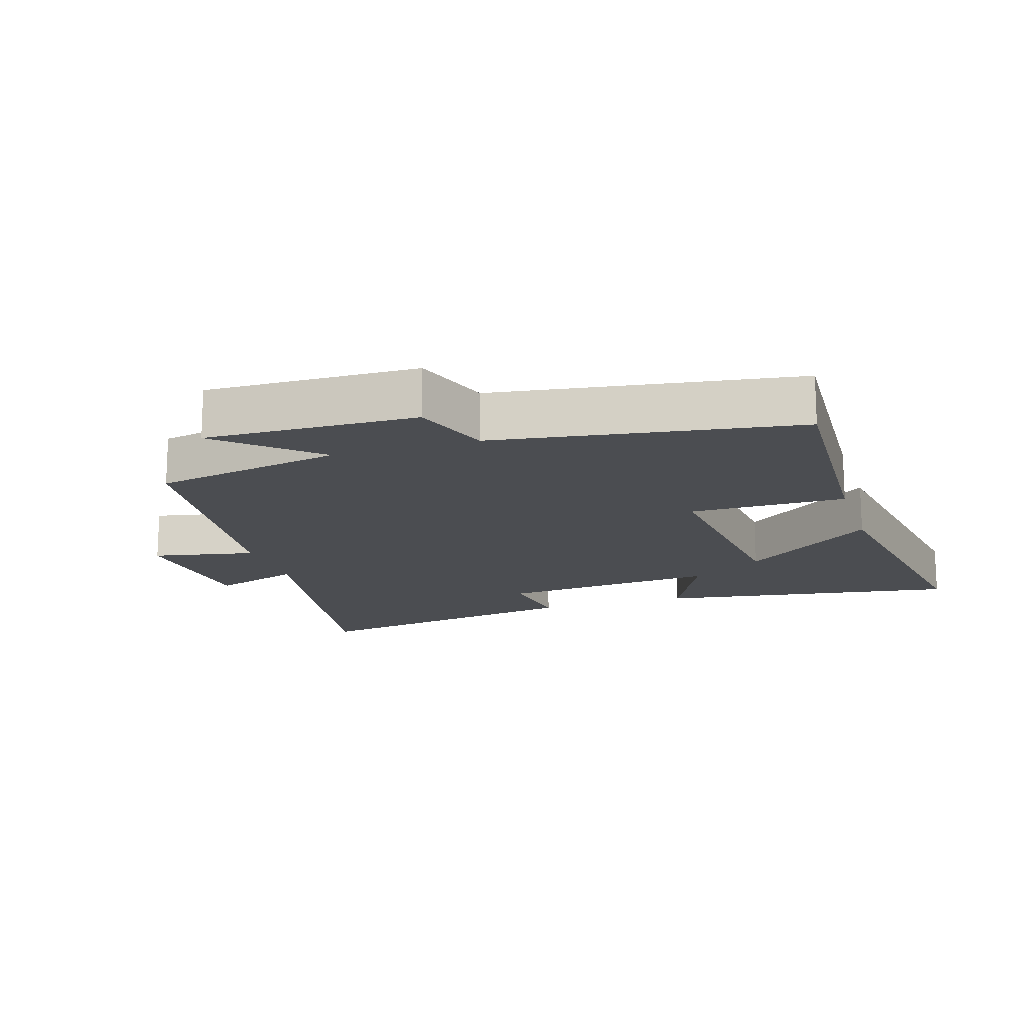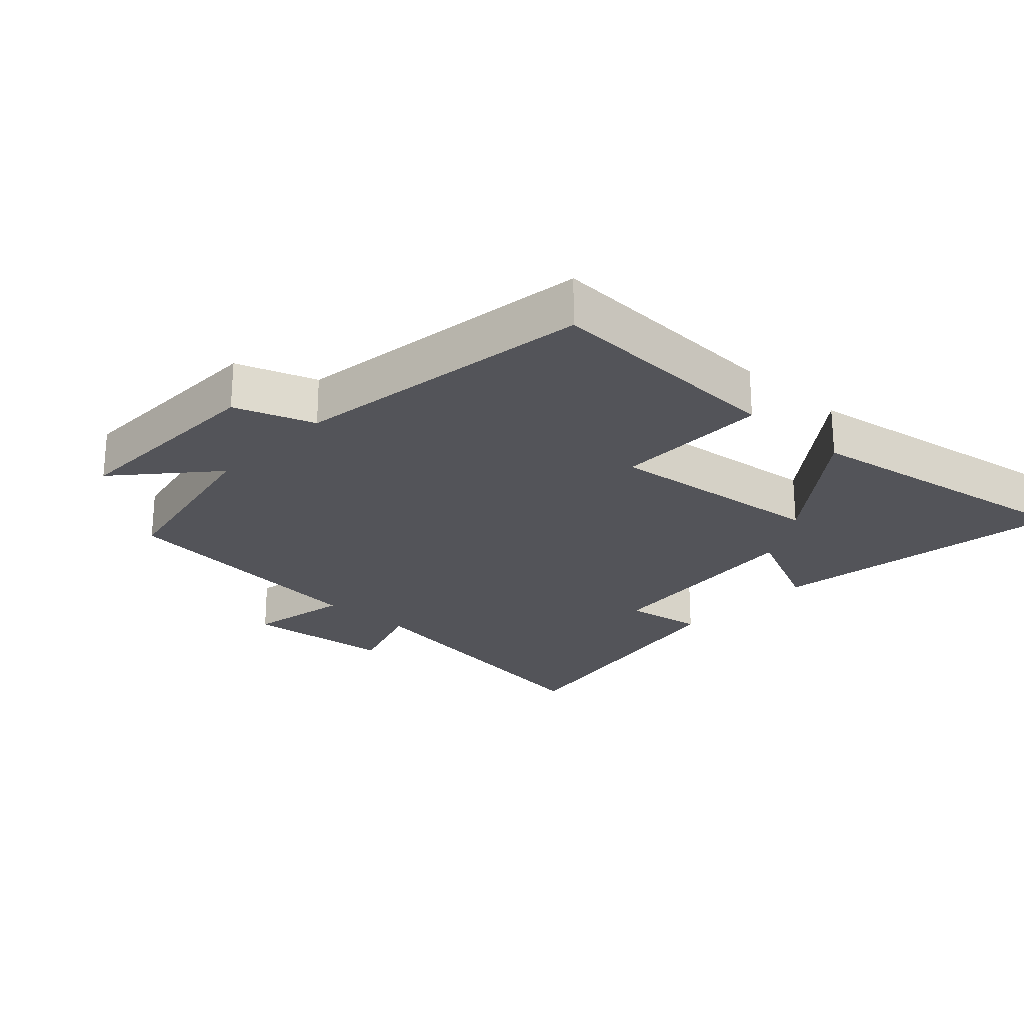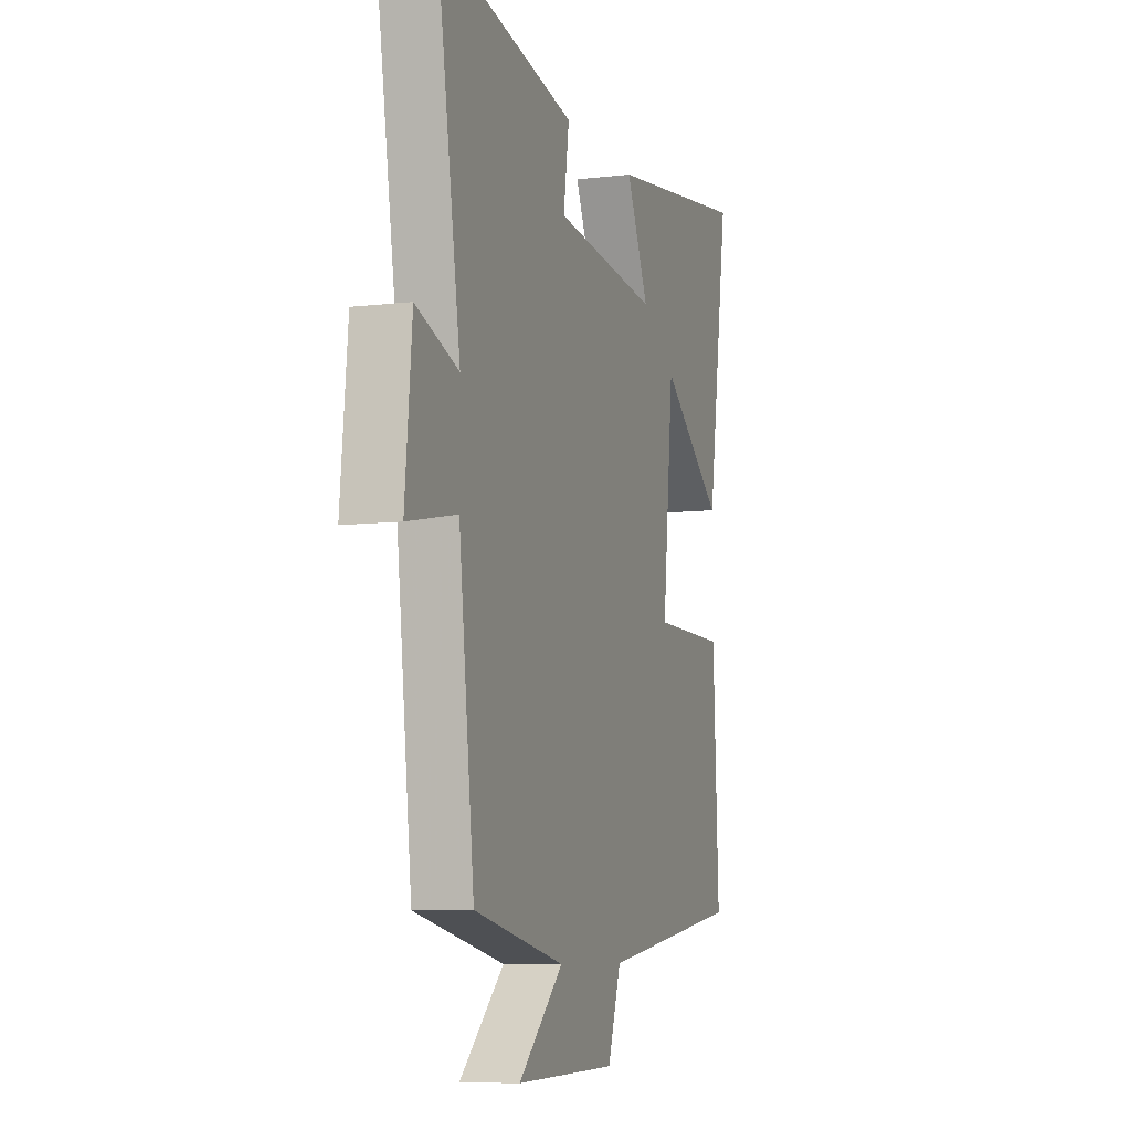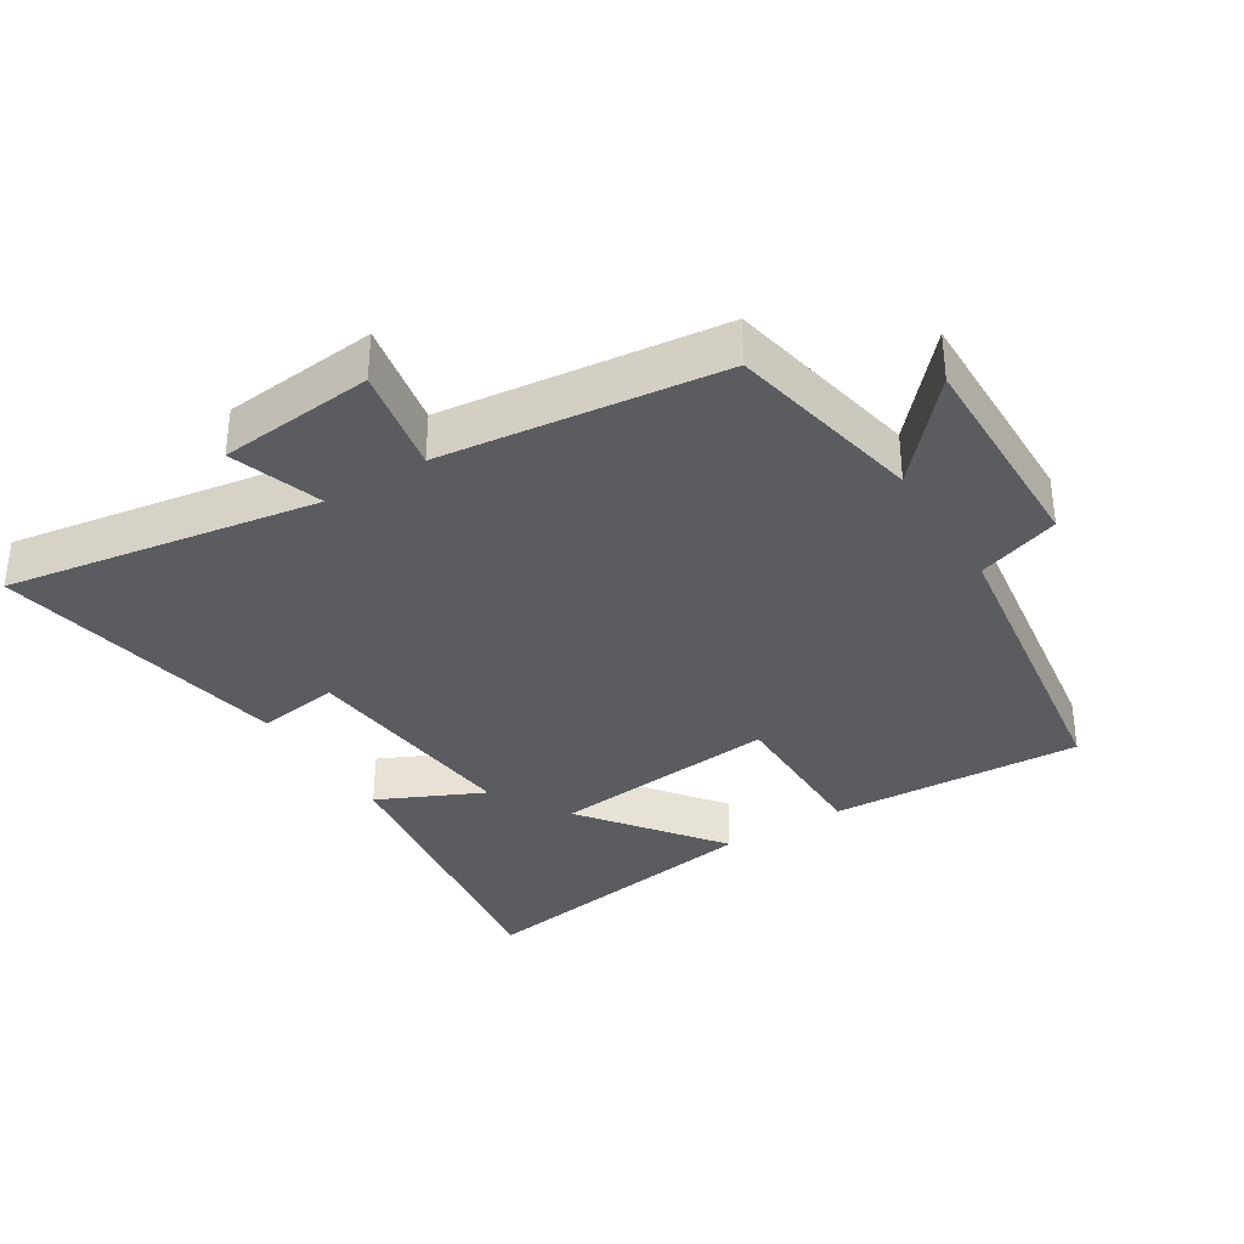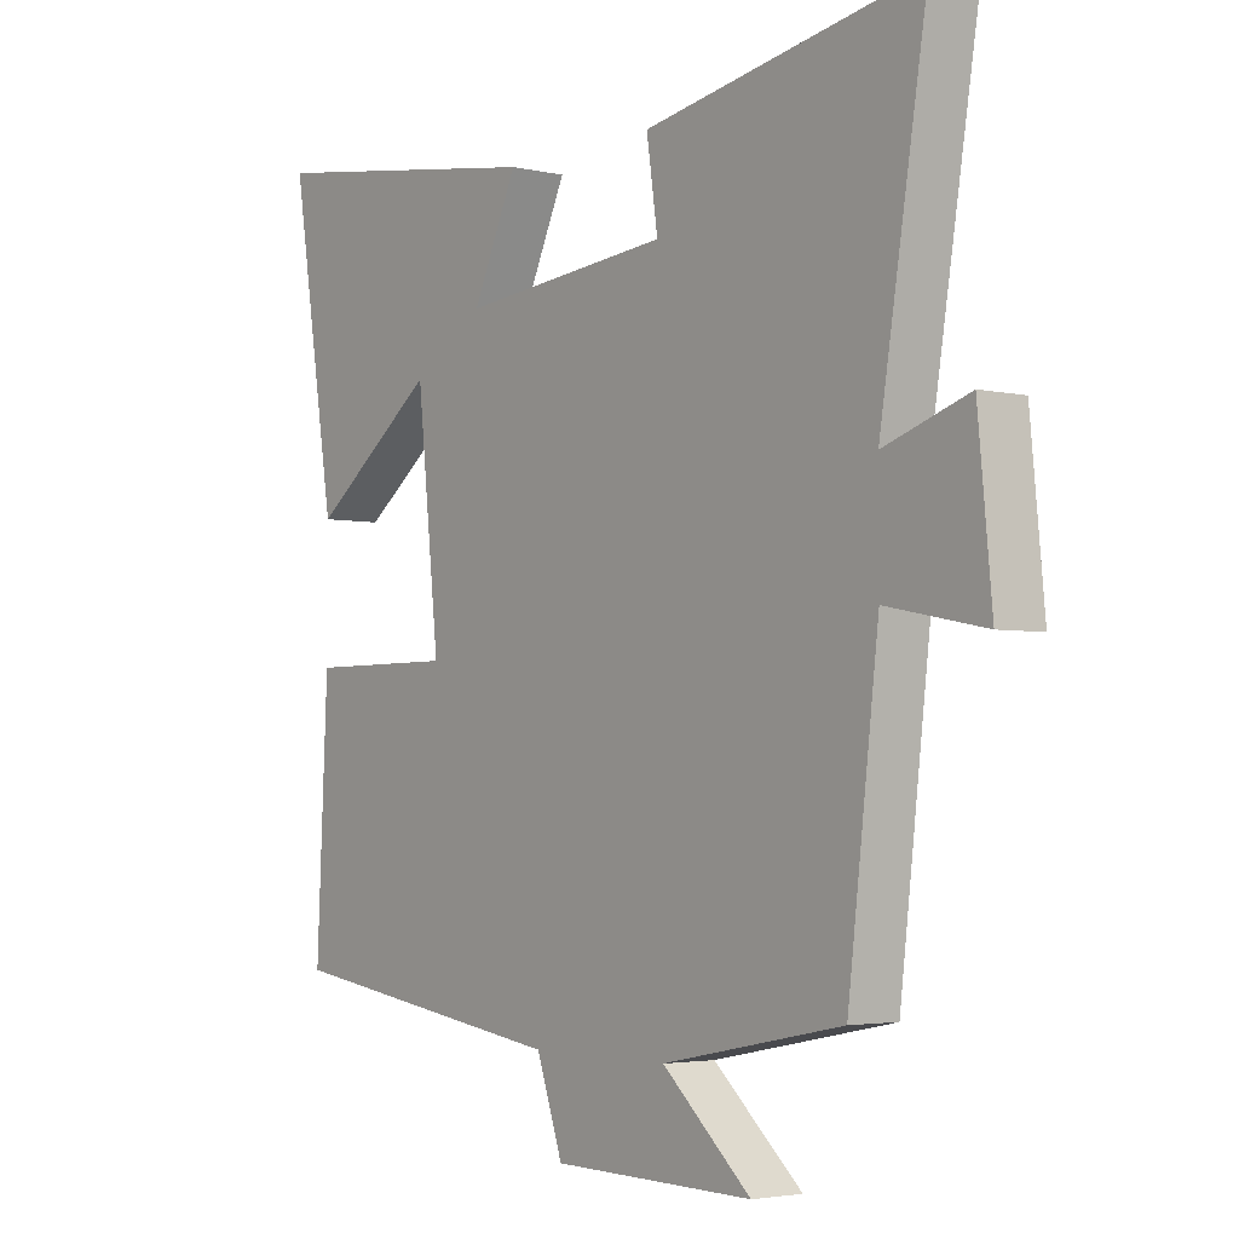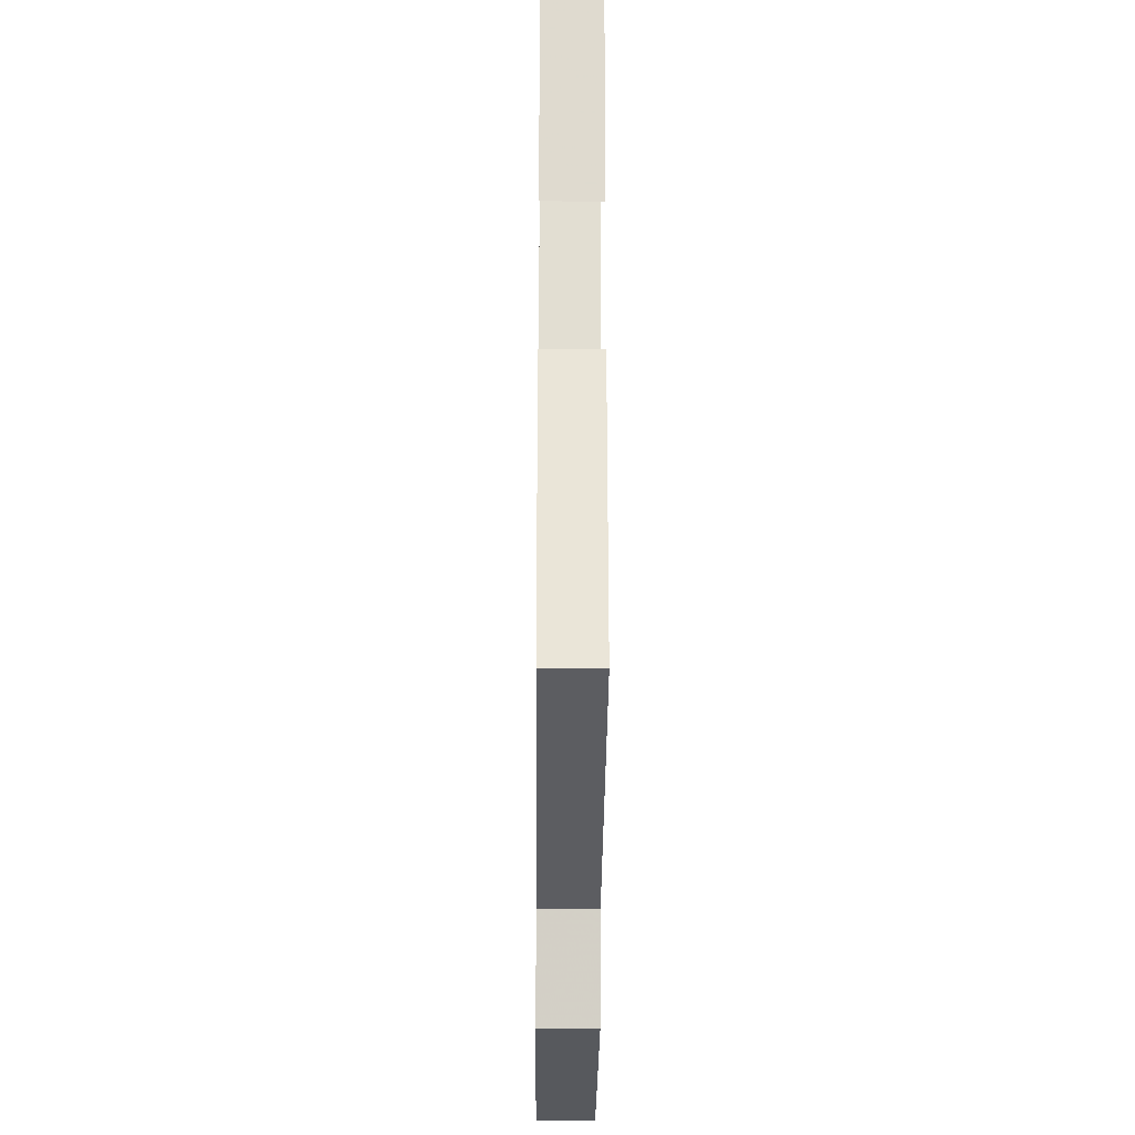
<metadata>
{"format":"obj","ext":"obj","renderer":"f3d","projection":"perspective","resolution":1024,"background":"white","views":[{"elev":-15.9,"azim":-162.6,"up":"+Y"},{"elev":-23.7,"azim":-132.7,"up":"+Y"},{"elev":-8.0,"azim":108.4,"up":"+Z"},{"elev":-34.5,"azim":122.0,"up":"+Y"},{"elev":-3.4,"azim":52.1,"up":"+Z"},{"elev":-28.0,"azim":-90.5,"up":"+Z"}]}
</metadata>
<code>
v -0.518 0.07 -0.432
v -0.5 0.07 -0.06
v -0.262 0.07 -0.06
v -0.298 0.07 0.276
v -0.5 0.07 0.124
v -0.571 0.07 0.569
v -0.11 0.07 0.5
v -0.182 0.07 0.346
v 0.154 0.07 0.378
v 0.136 0.07 0.5
v 0.575 0.07 0.578
v 0.5 0.07 0.119
v 0.635 0.07 0.164
v 0.657 0.07 -0.064
v 0.5 0.07 -0.033
v 0.451 0.07 -0.443
v 0.163 0.07 -0.5
v 0.305 0.07 -0.627
v -0.017 0.07 -0.621
v -0.059 0.07 -0.5
v -0.518 0 -0.432
v -0.5 0 -0.06
v -0.262 0 -0.06
v -0.298 0 0.276
v -0.5 0 0.124
v -0.571 0 0.569
v -0.11 0 0.5
v -0.182 0 0.346
v 0.154 0 0.378
v 0.136 0 0.5
v 0.575 0 0.578
v 0.5 0 0.119
v 0.635 0 0.164
v 0.657 0 -0.064
v 0.5 0 -0.033
v 0.451 0 -0.443
v 0.163 0 -0.5
v 0.305 0 -0.627
v -0.017 0 -0.621
v -0.059 0 -0.5
f 17 18 19 20
f 17 20 1
f 16 17 1
f 15 16 1
f 12 13 14 15
f 12 15 1
f 9 10 11 12
f 8 9 12
f 6 7 8
f 4 5 6
f 4 6 8
f 3 4 8 12
f 1 2 3
f 1 3 12
f 40 39 38 37
f 21 40 37
f 21 37 36
f 21 36 35
f 35 34 33 32
f 21 35 32
f 32 31 30 29
f 32 29 28
f 28 27 26
f 26 25 24
f 28 26 24
f 32 28 24 23
f 23 22 21
f 32 23 21
f 1 21 22 2
f 2 22 23 3
f 3 23 24 4
f 4 24 25 5
f 5 25 26 6
f 6 26 27 7
f 7 27 28 8
f 8 28 29 9
f 9 29 30 10
f 10 30 31 11
f 11 31 32 12
f 12 32 33 13
f 13 33 34 14
f 14 34 35 15
f 15 35 36 16
f 16 36 37 17
f 17 37 38 18
f 18 38 39 19
f 19 39 40 20
f 20 40 21 1

</code>
